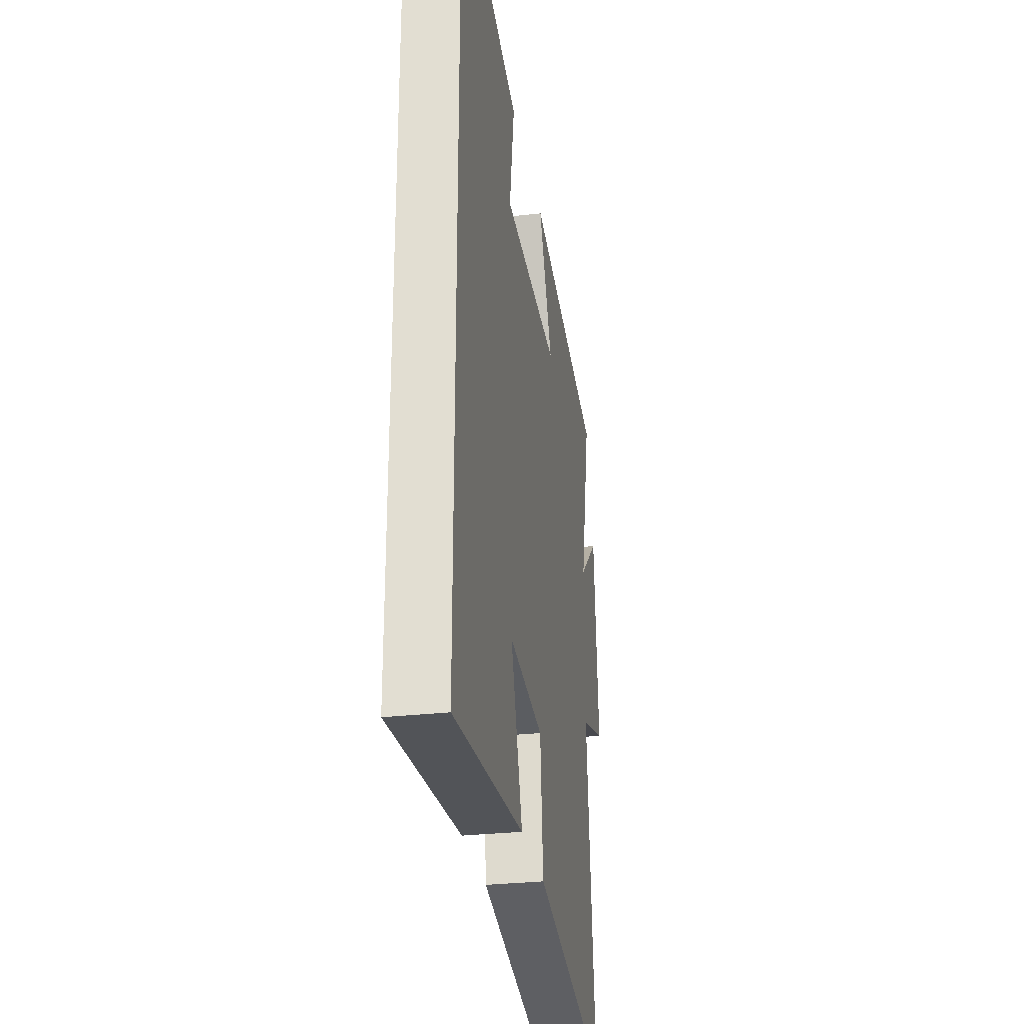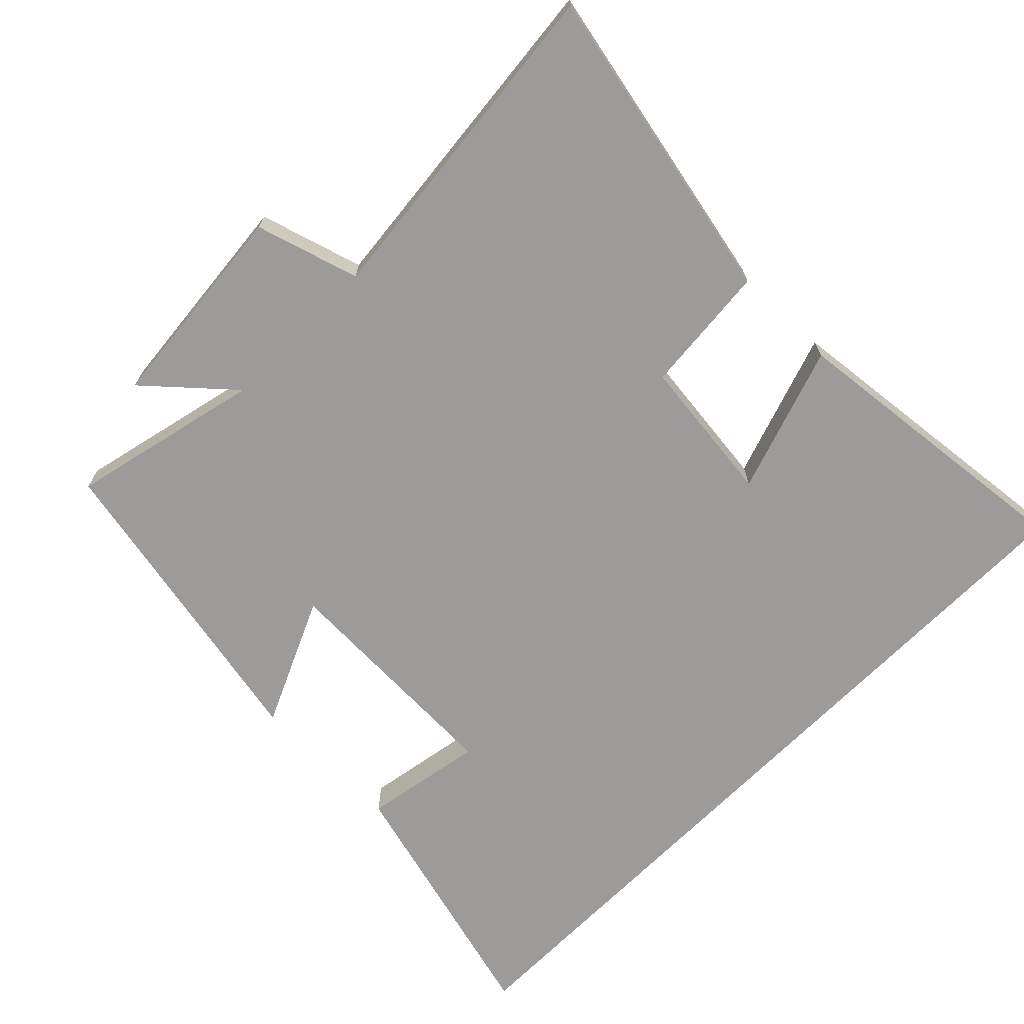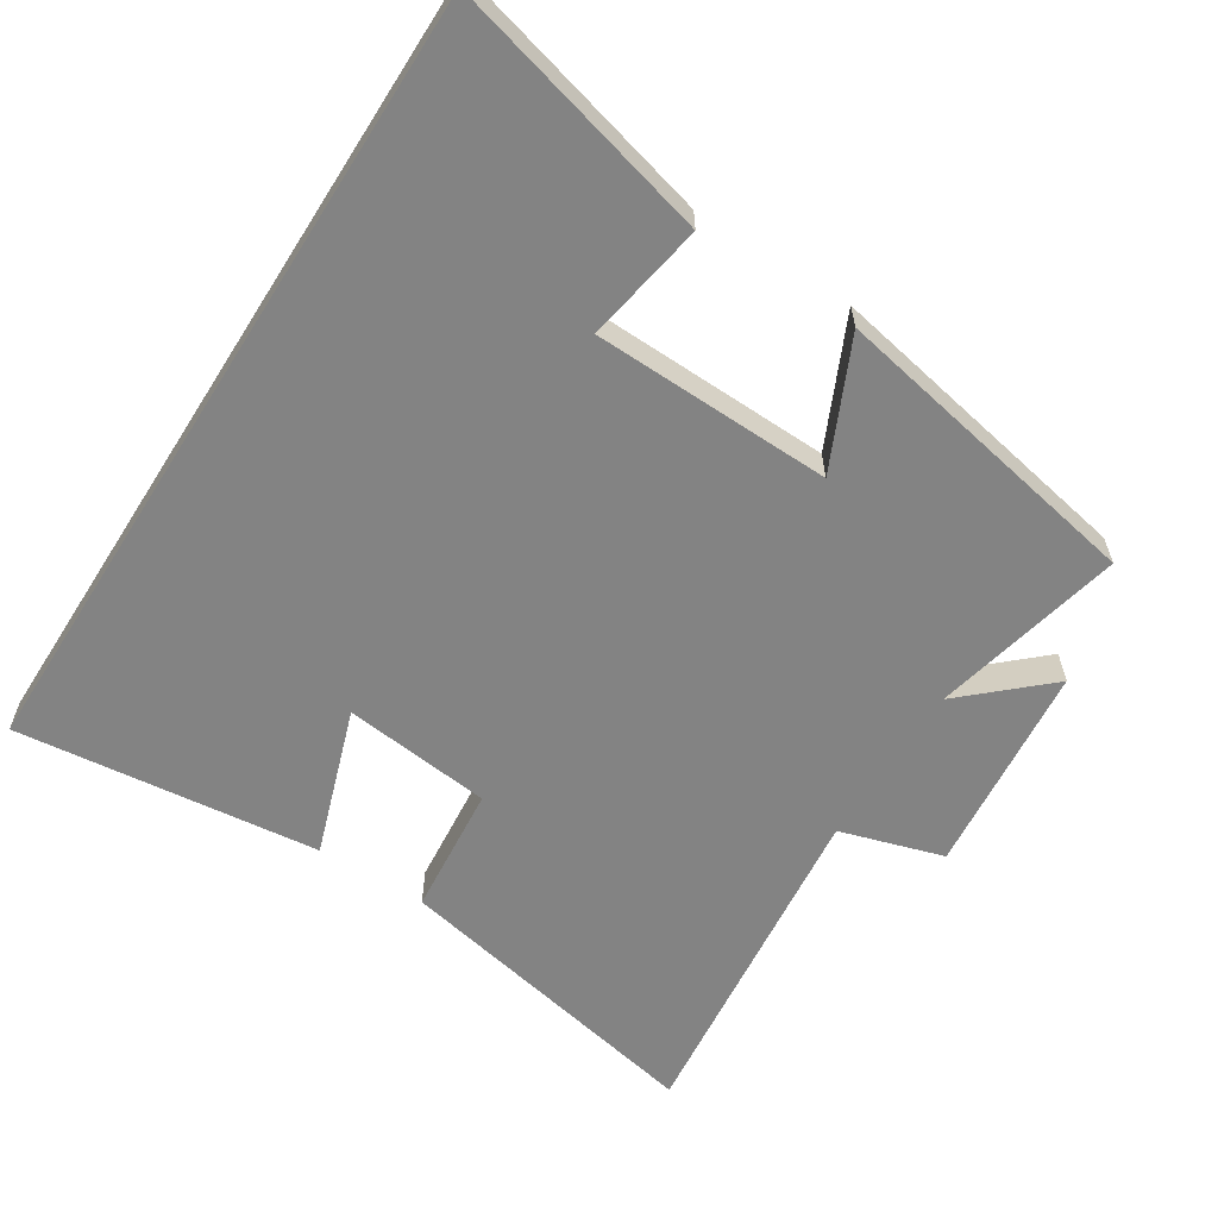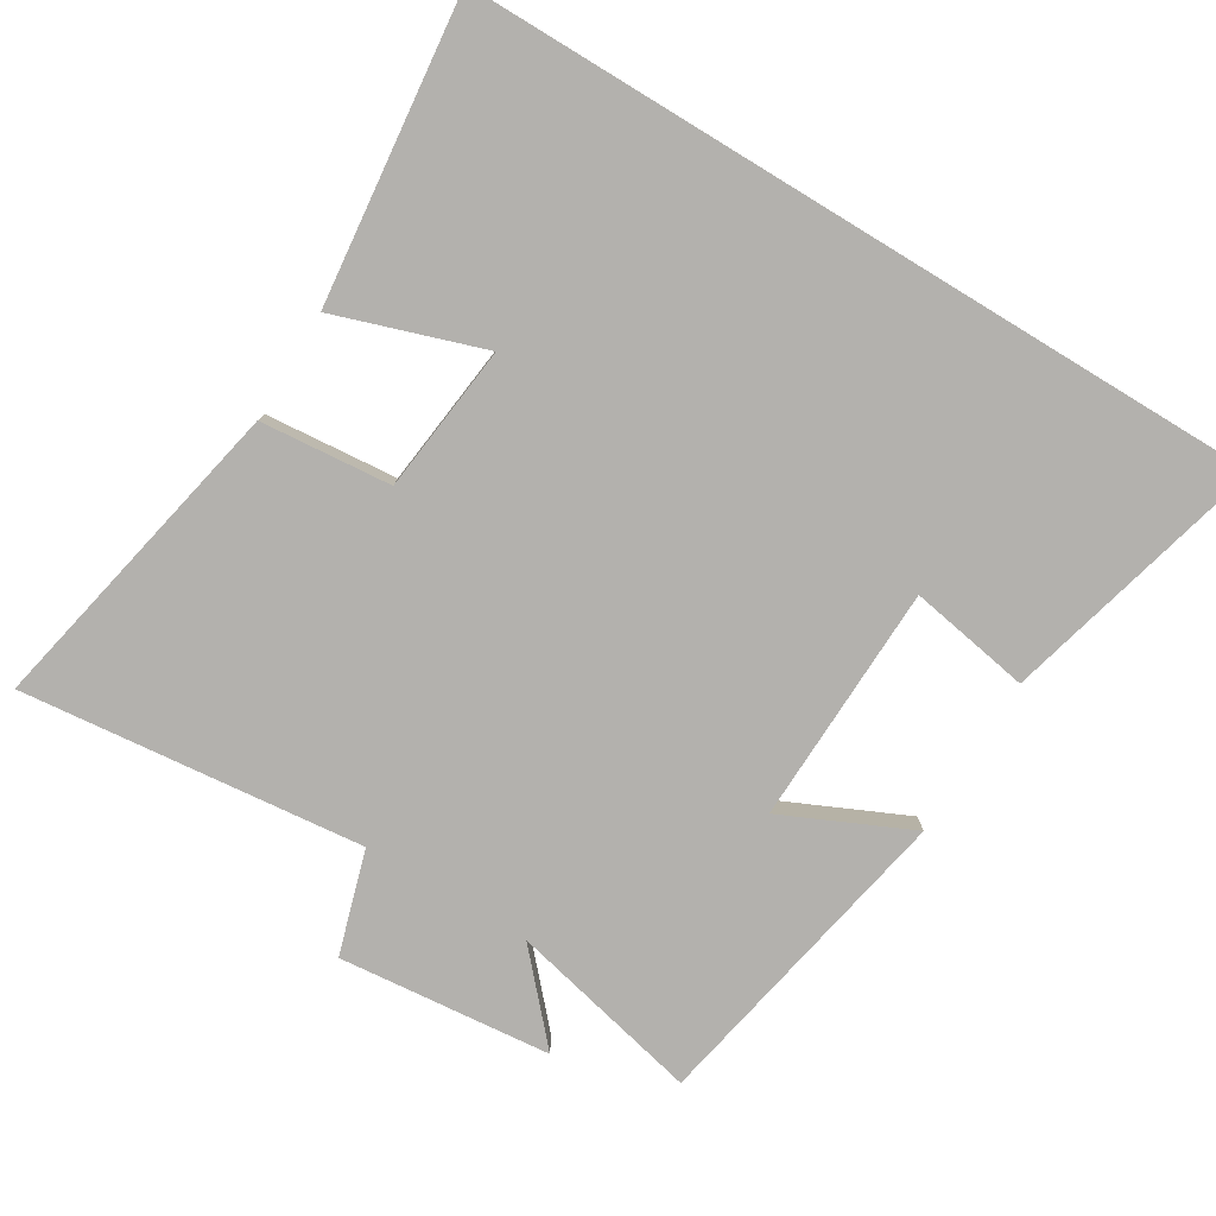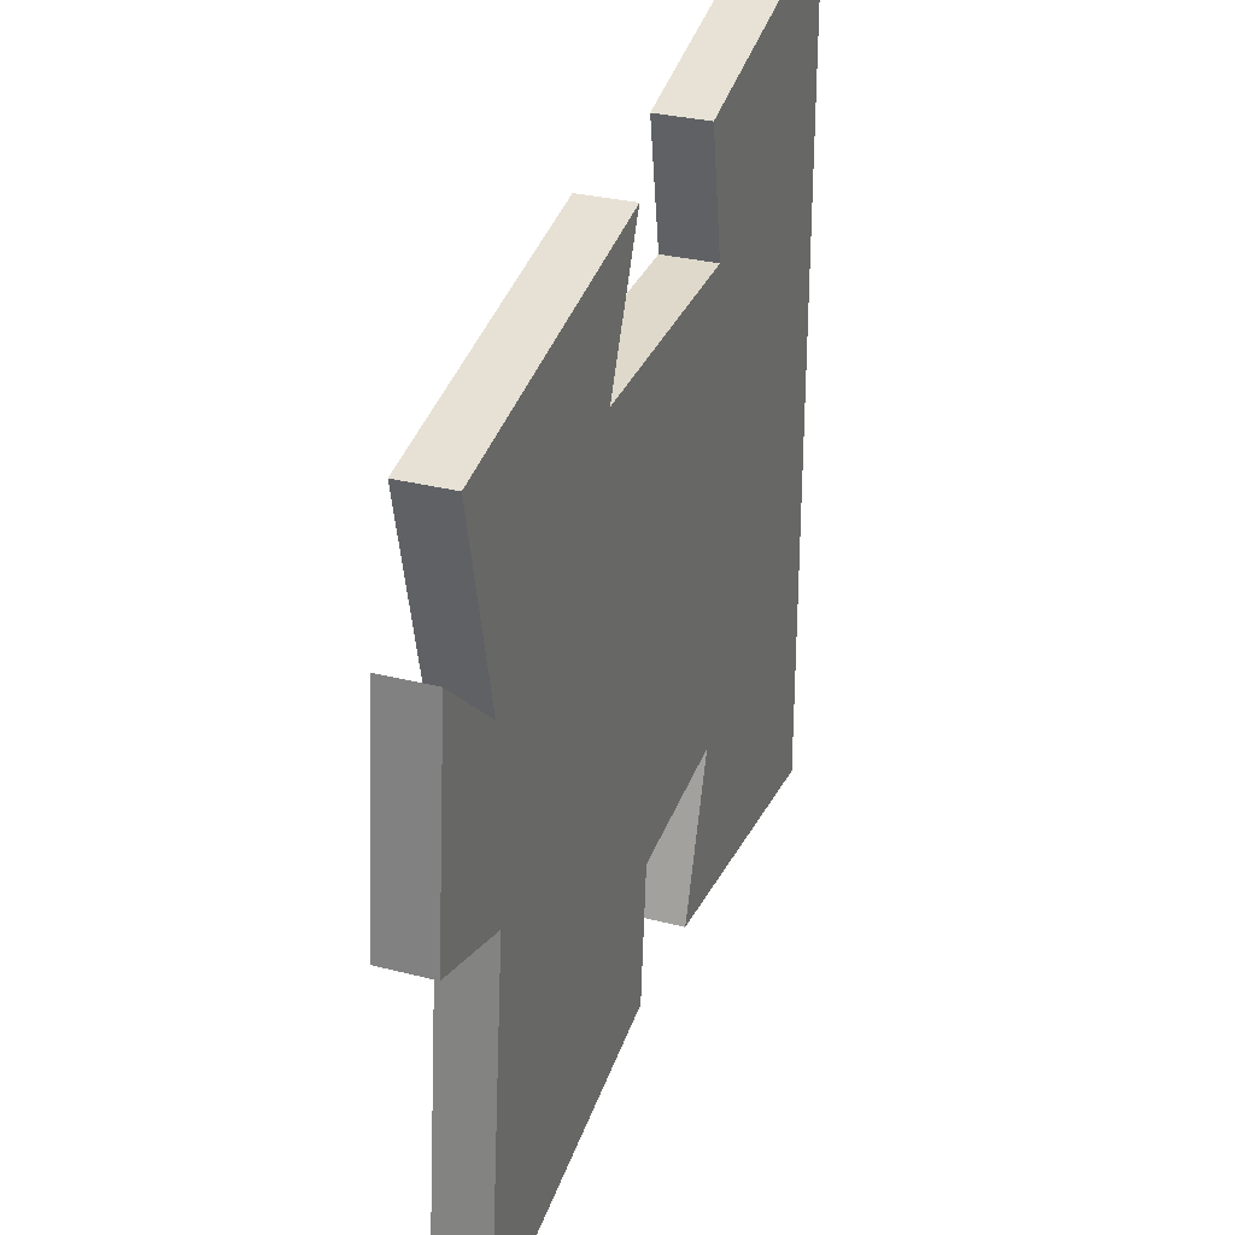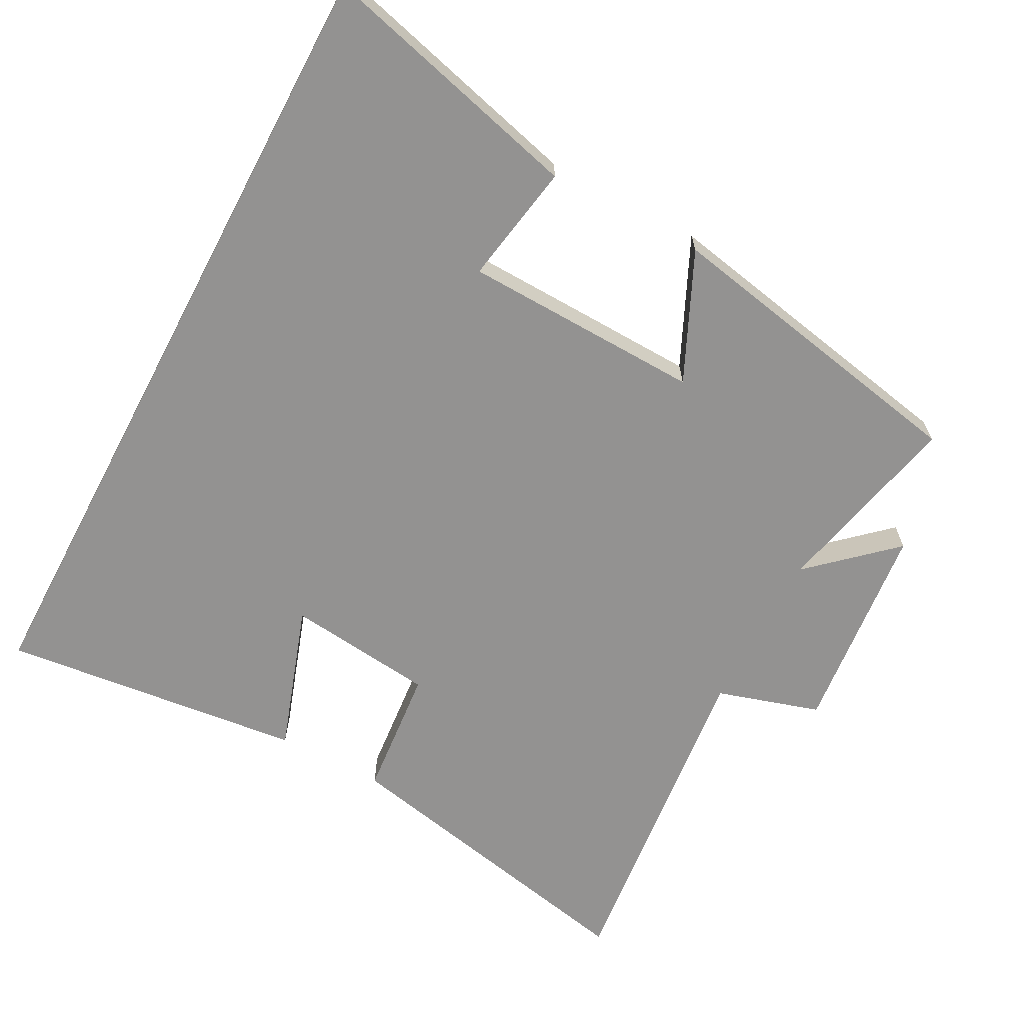
<metadata>
{"format":"obj","ext":"obj","renderer":"f3d","projection":"perspective","resolution":1024,"background":"white","views":[{"elev":-29.6,"azim":-80.5,"up":"+Z"},{"elev":-69.7,"azim":135.2,"up":"+Y"},{"elev":-61.0,"azim":-32.3,"up":"+Y"},{"elev":-79.2,"azim":-121.3,"up":"+Y"},{"elev":30.9,"azim":110.1,"up":"+Z"},{"elev":-66.4,"azim":-27.9,"up":"+Y"}]}
</metadata>
<code>
v 0.552 0.07 -0.594
v 0.092 0.07 -0.5
v 0.075 0.07 -0.313
v -0.137 0.07 -0.289
v -0.066 0.07 -0.5
v -0.5 0.07 -0.549
v -0.5 0.07 0.599
v -0.121 0.07 0.5
v -0.151 0.07 0.327
v 0.191 0.07 0.317
v 0.107 0.07 0.5
v 0.563 0.07 0.412
v 0.5 0.07 0.137
v 0.618 0.07 0.244
v 0.648 0.07 -0.06
v 0.5 0.07 -0.105
v 0.552 0 -0.594
v 0.092 0 -0.5
v 0.075 0 -0.313
v -0.137 0 -0.289
v -0.066 0 -0.5
v -0.5 0 -0.549
v -0.5 0 0.599
v -0.121 0 0.5
v -0.151 0 0.327
v 0.191 0 0.317
v 0.107 0 0.5
v 0.563 0 0.412
v 0.5 0 0.137
v 0.618 0 0.244
v 0.648 0 -0.06
v 0.5 0 -0.105
f 13 14 15 16
f 10 11 12 13
f 9 10 13 16
f 6 7 8 9
f 4 5 6
f 4 6 9
f 3 4 9 16
f 1 2 3 16
f 32 31 30 29
f 29 28 27 26
f 32 29 26 25
f 25 24 23 22
f 22 21 20
f 25 22 20
f 32 25 20 19
f 32 19 18 17
f 1 17 18 2
f 2 18 19 3
f 3 19 20 4
f 4 20 21 5
f 5 21 22 6
f 6 22 23 7
f 7 23 24 8
f 8 24 25 9
f 9 25 26 10
f 10 26 27 11
f 11 27 28 12
f 12 28 29 13
f 13 29 30 14
f 14 30 31 15
f 15 31 32 16
f 16 32 17 1

</code>
